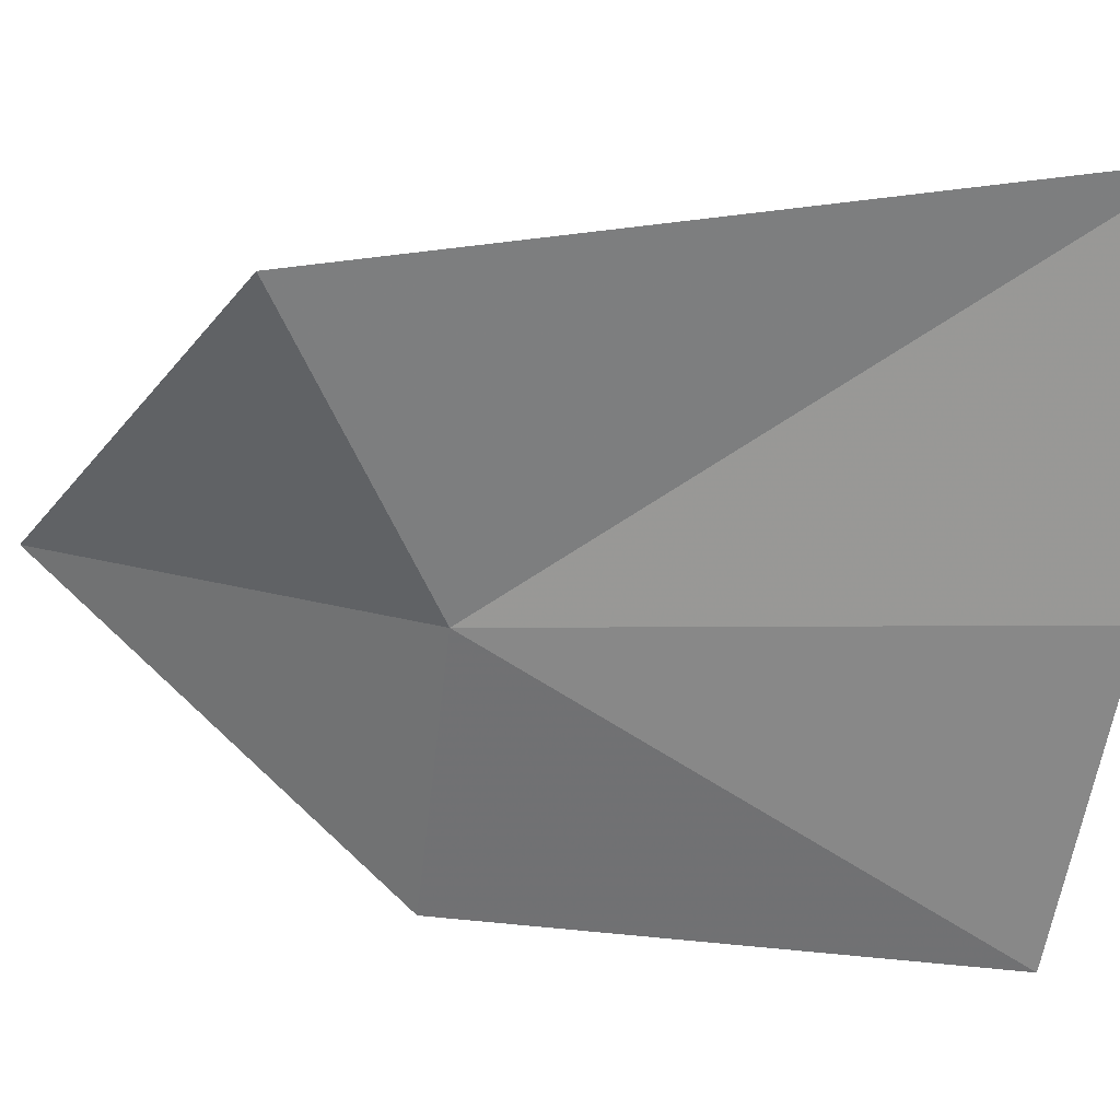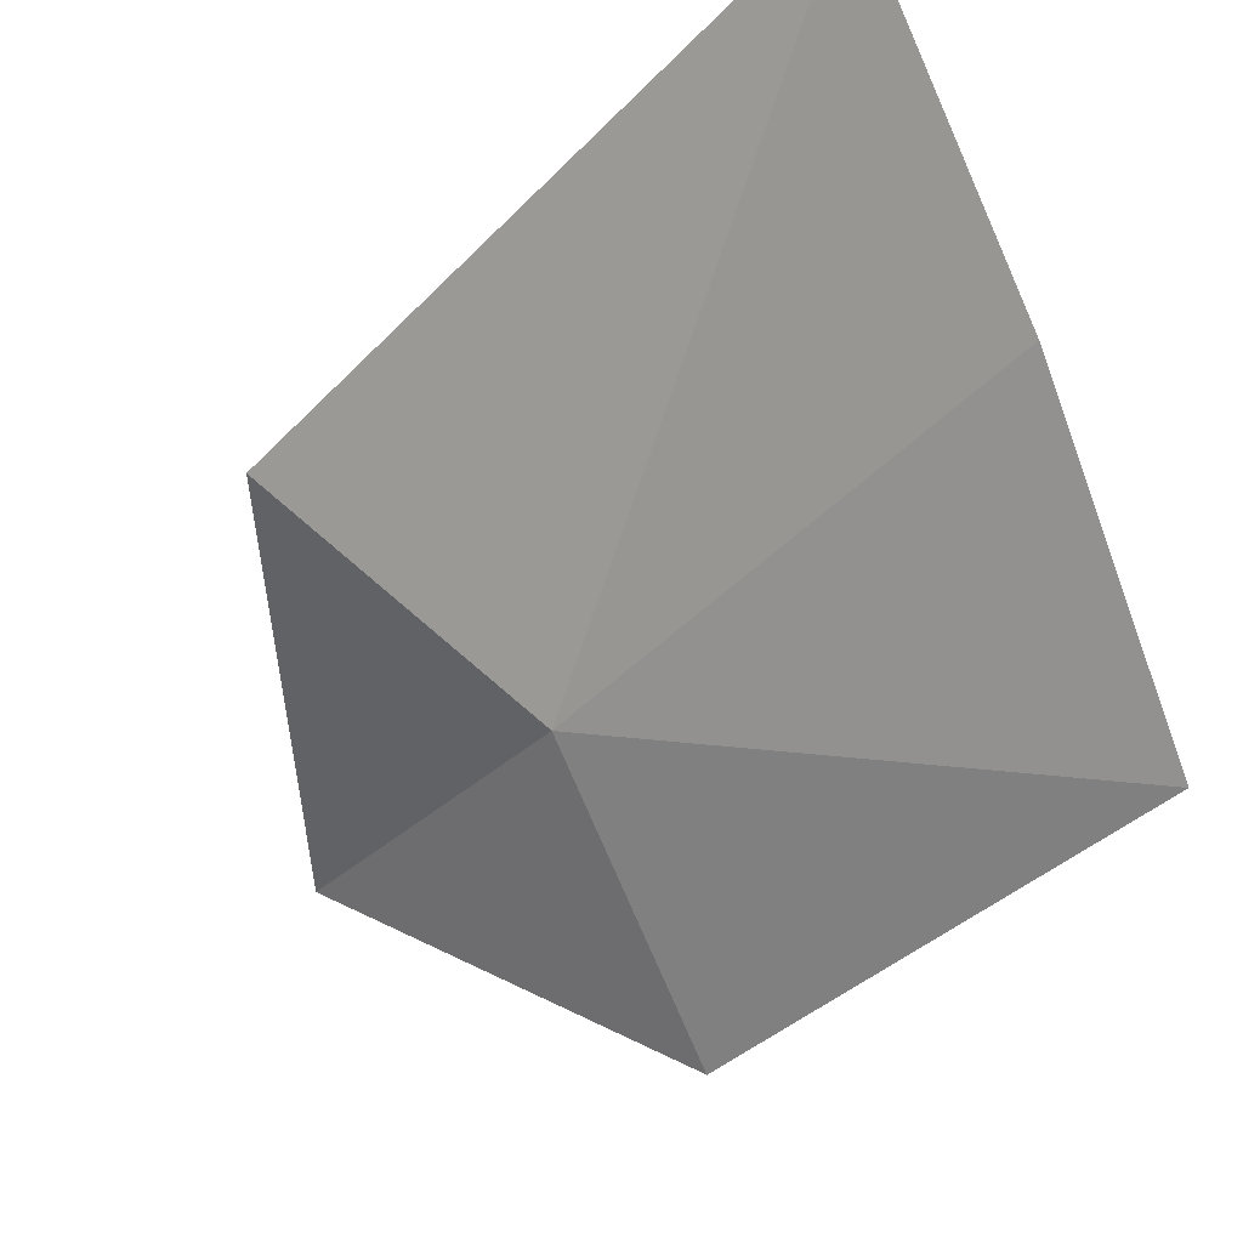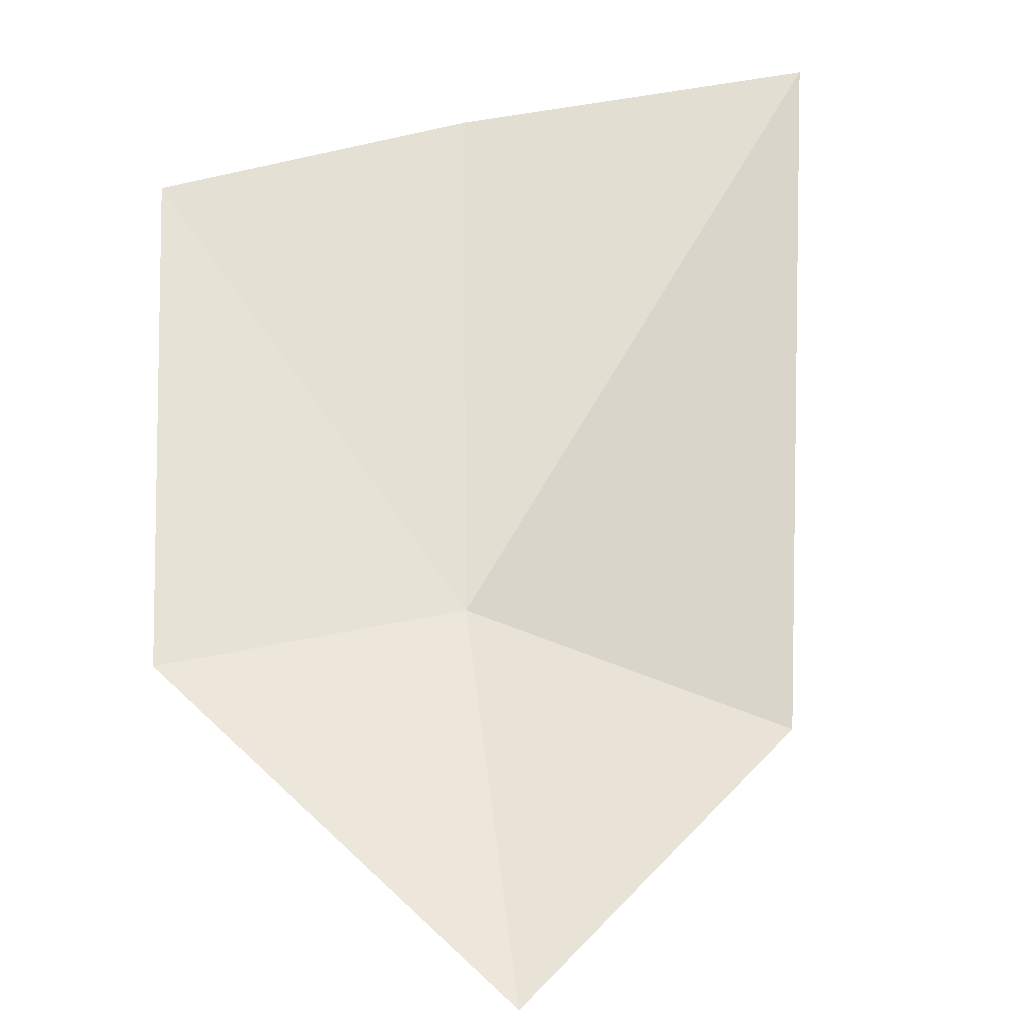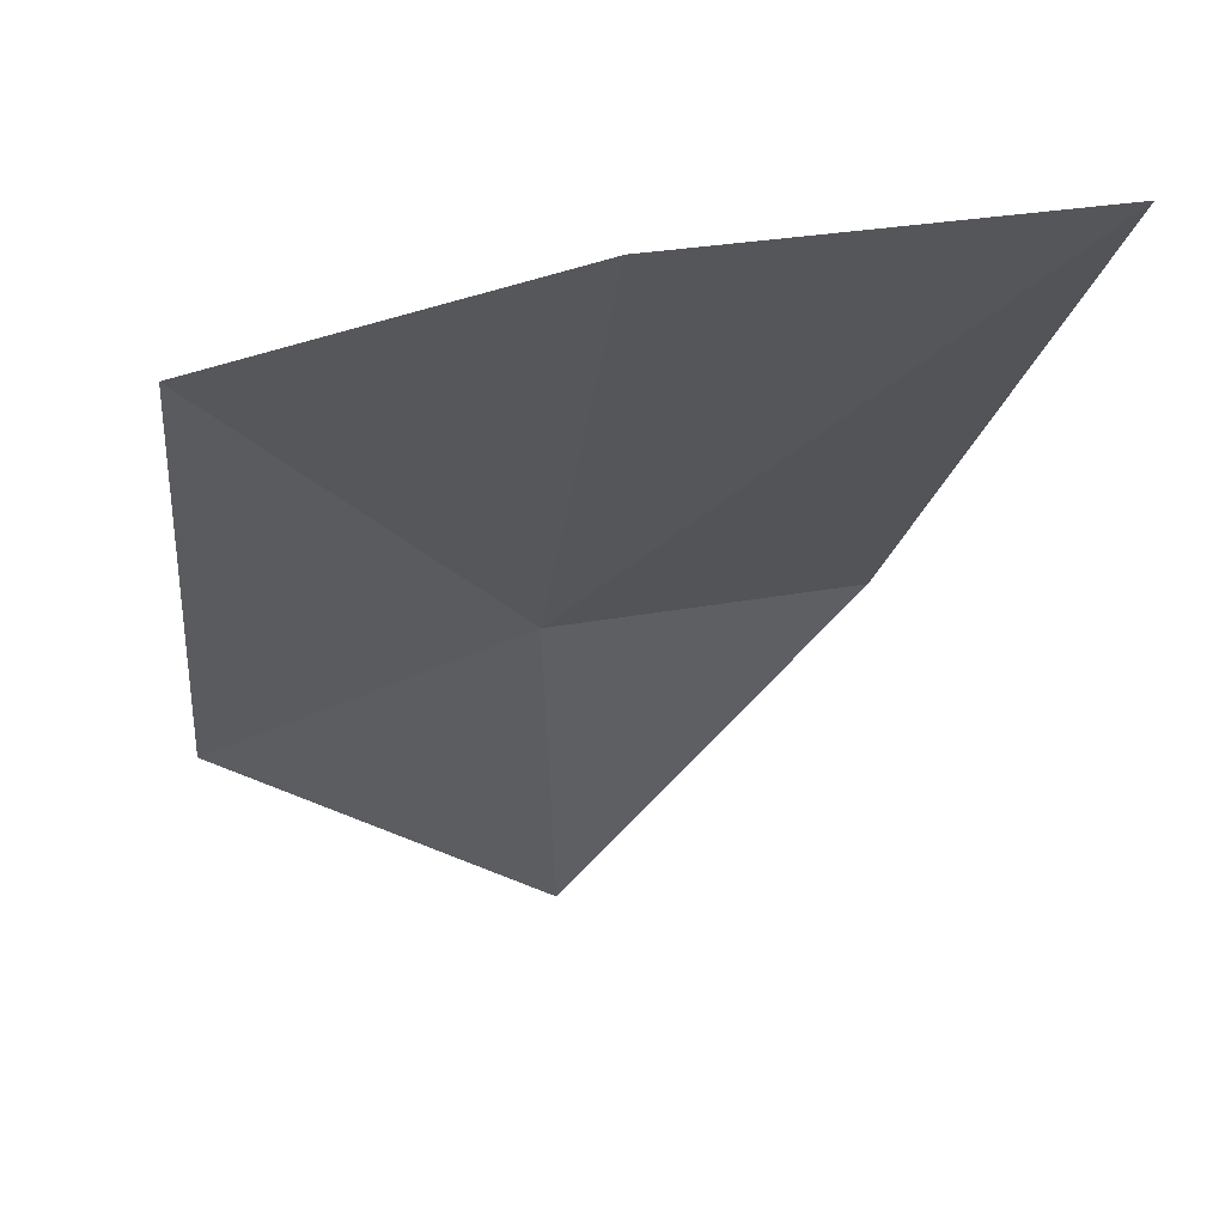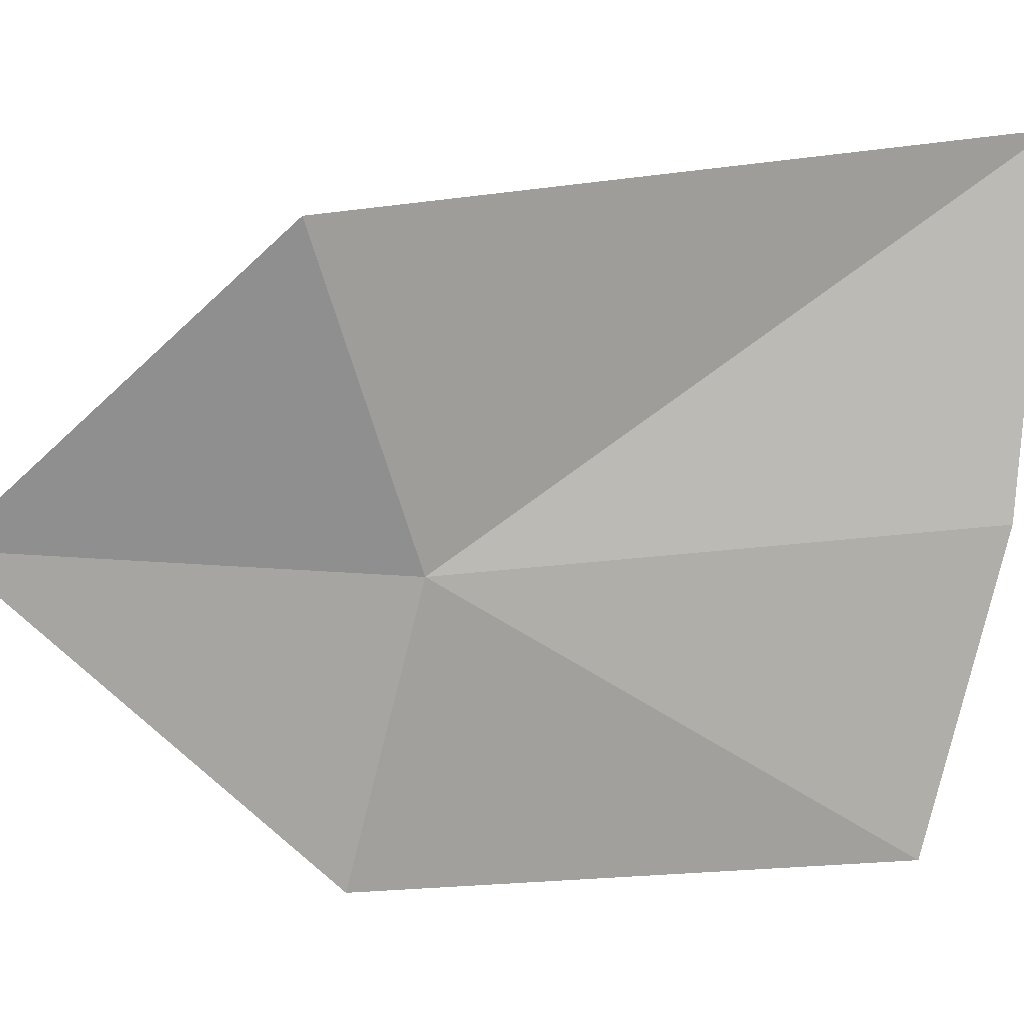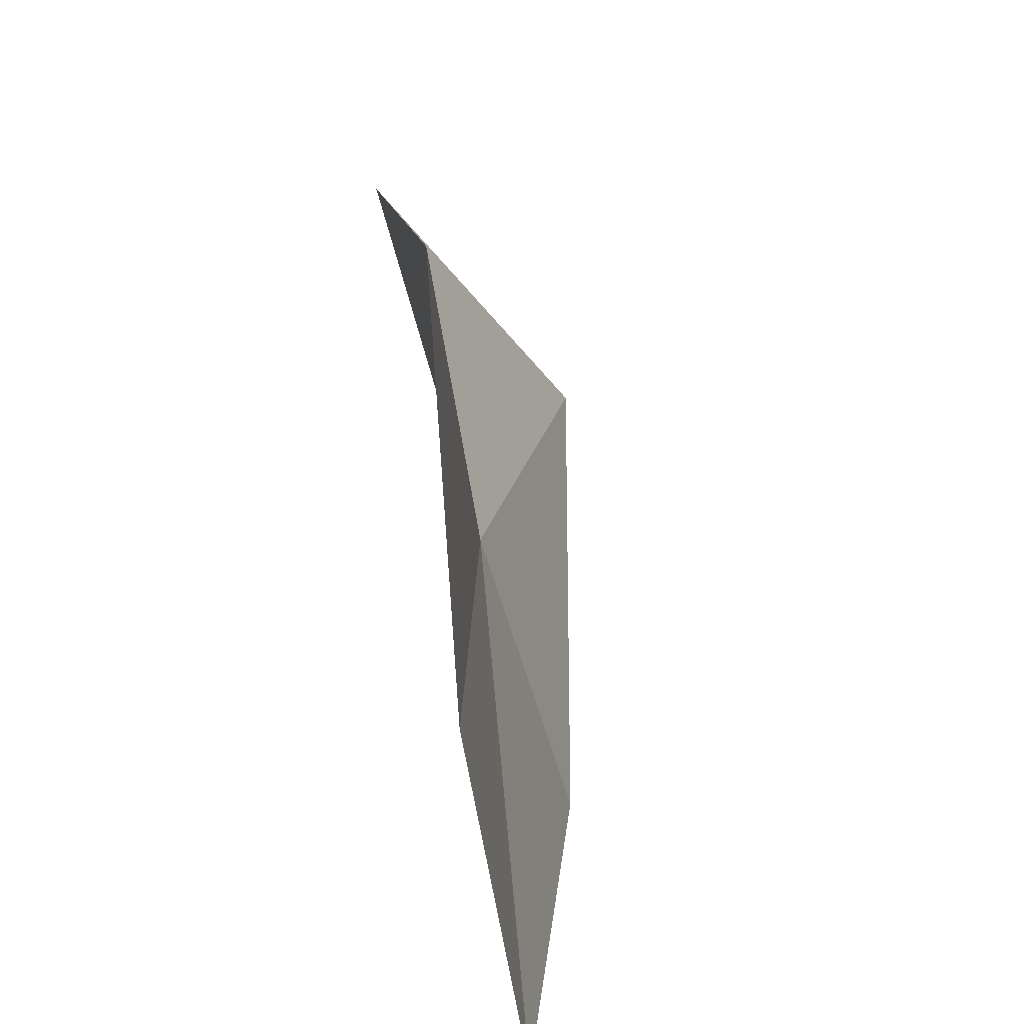
<metadata>
{"format":"obj","ext":"obj","renderer":"f3d","projection":"perspective","resolution":1024,"background":"white","views":[{"elev":15.3,"azim":147.7,"up":"+Z"},{"elev":73.0,"azim":158.7,"up":"+Y"},{"elev":-67.7,"azim":-83.4,"up":"+Y"},{"elev":17.9,"azim":-94.4,"up":"+Y"},{"elev":2.6,"azim":121.2,"up":"+Z"},{"elev":17.8,"azim":-134.4,"up":"+Z"}]}
</metadata>
<code>
v -0.01851 -8.924 9.729
v -0.2355 -9.925 6.815
v 2.287 -12.4 9.975
v -3.776 -5.851 6.949
v -3.905 -4.998 10.12
v 1.556 -9.094 12.78
v -3.959 -4.668 13.73
f 1 2 3
f 1 5 4
f 1 4 2
f 1 3 6
f 1 7 5
f 1 6 7

</code>
